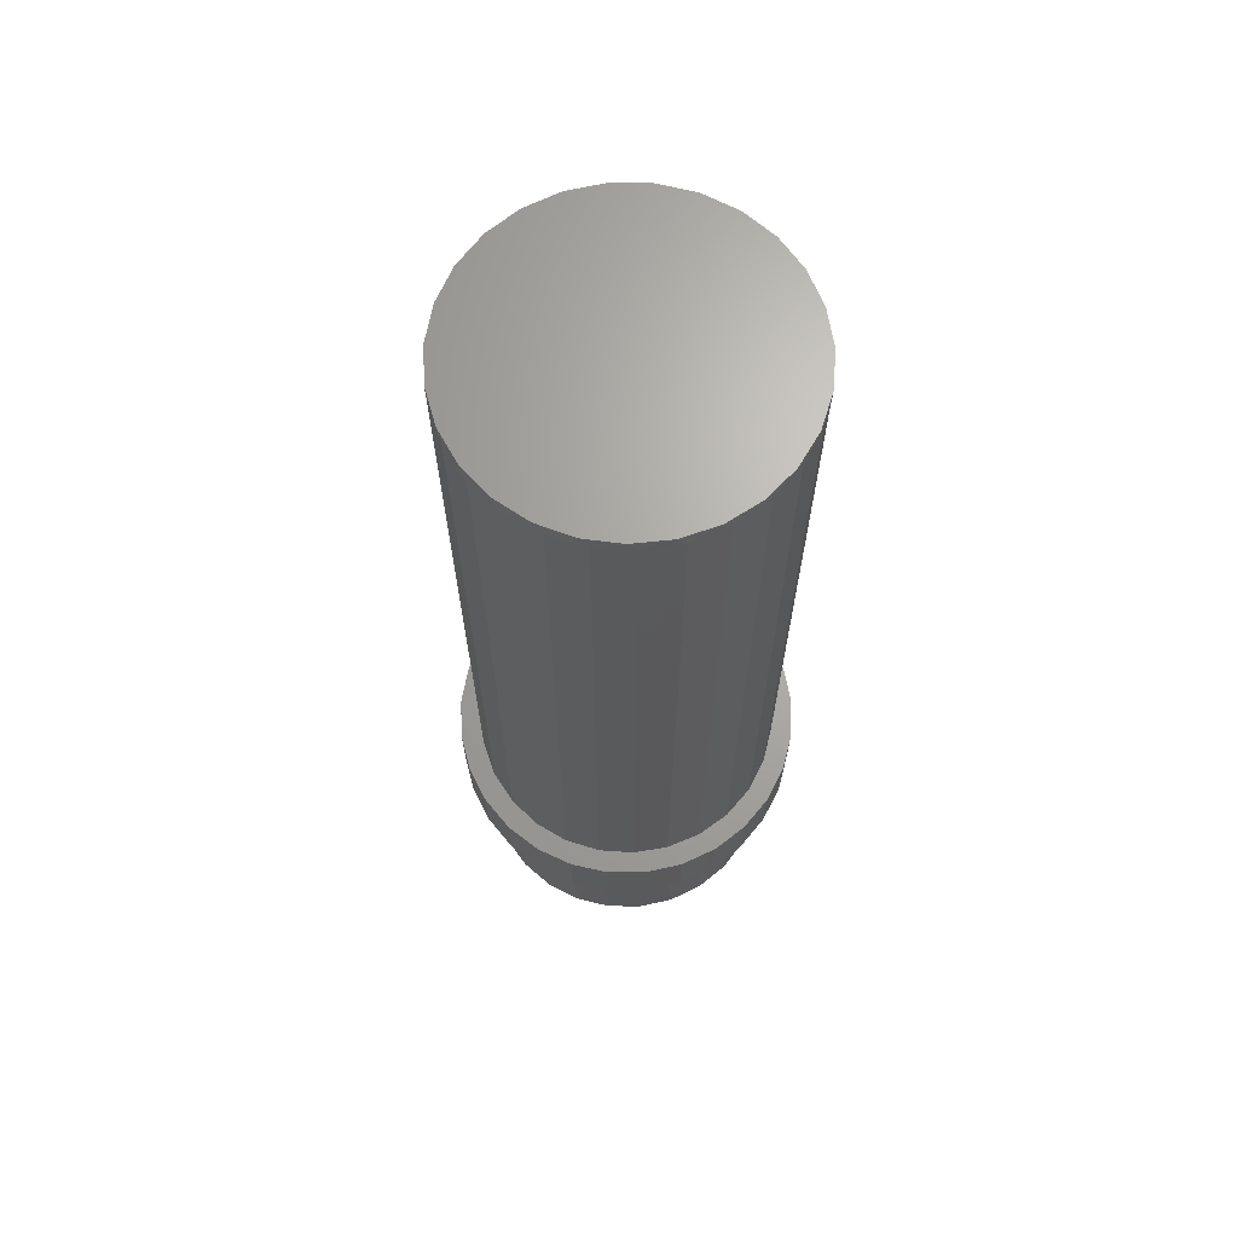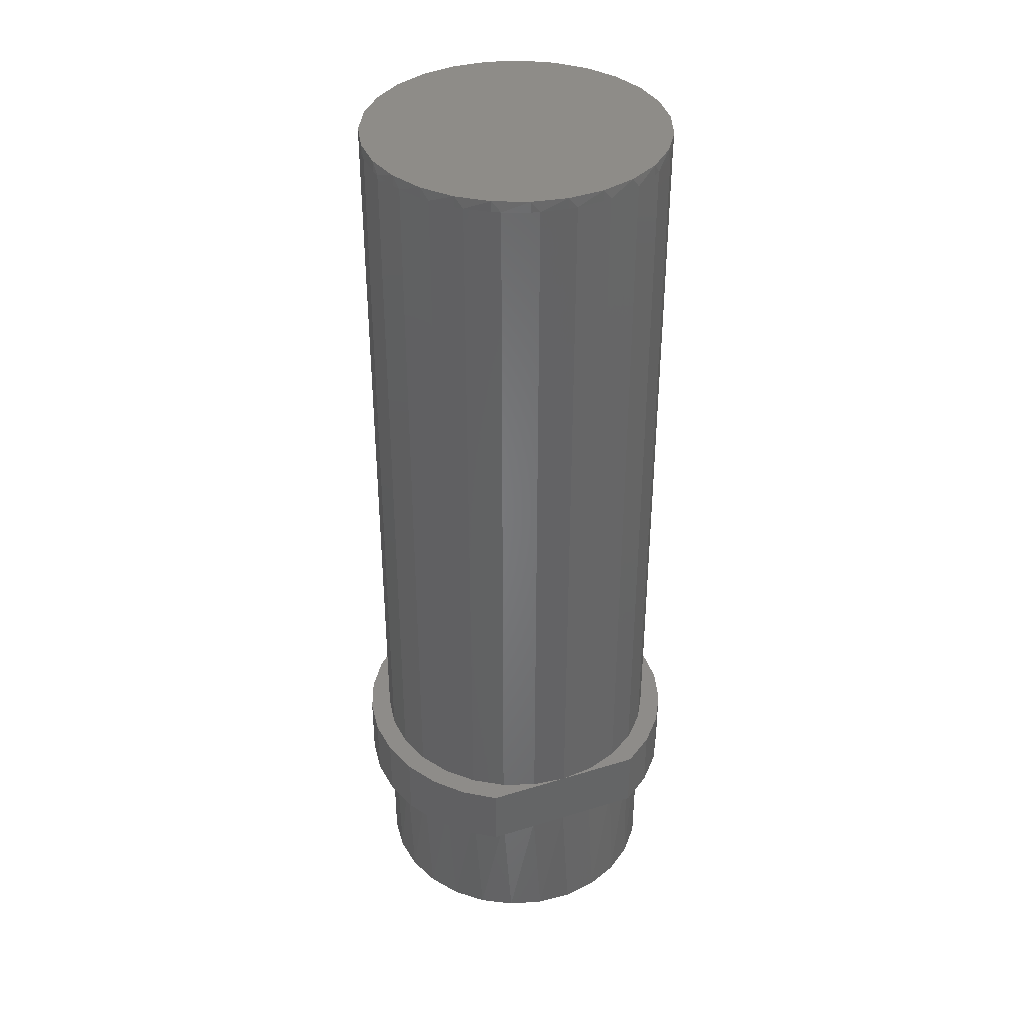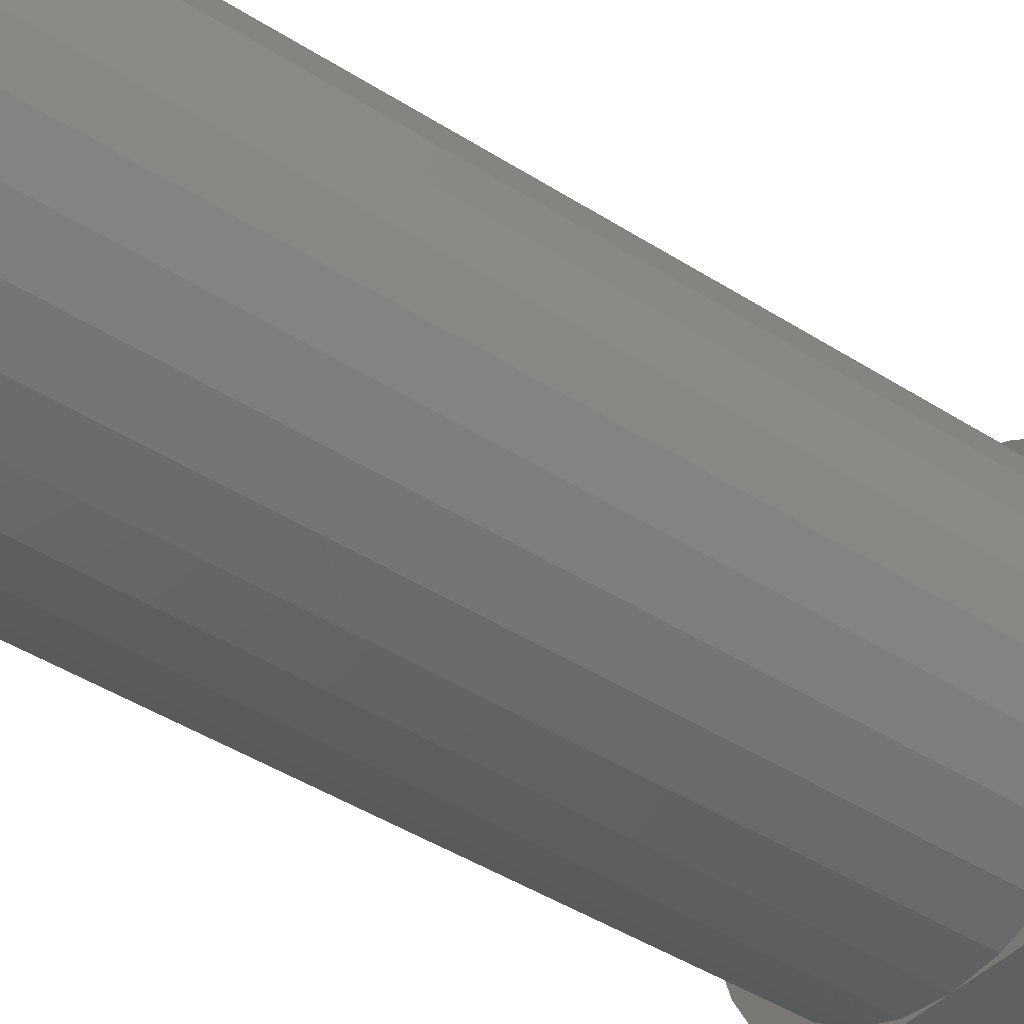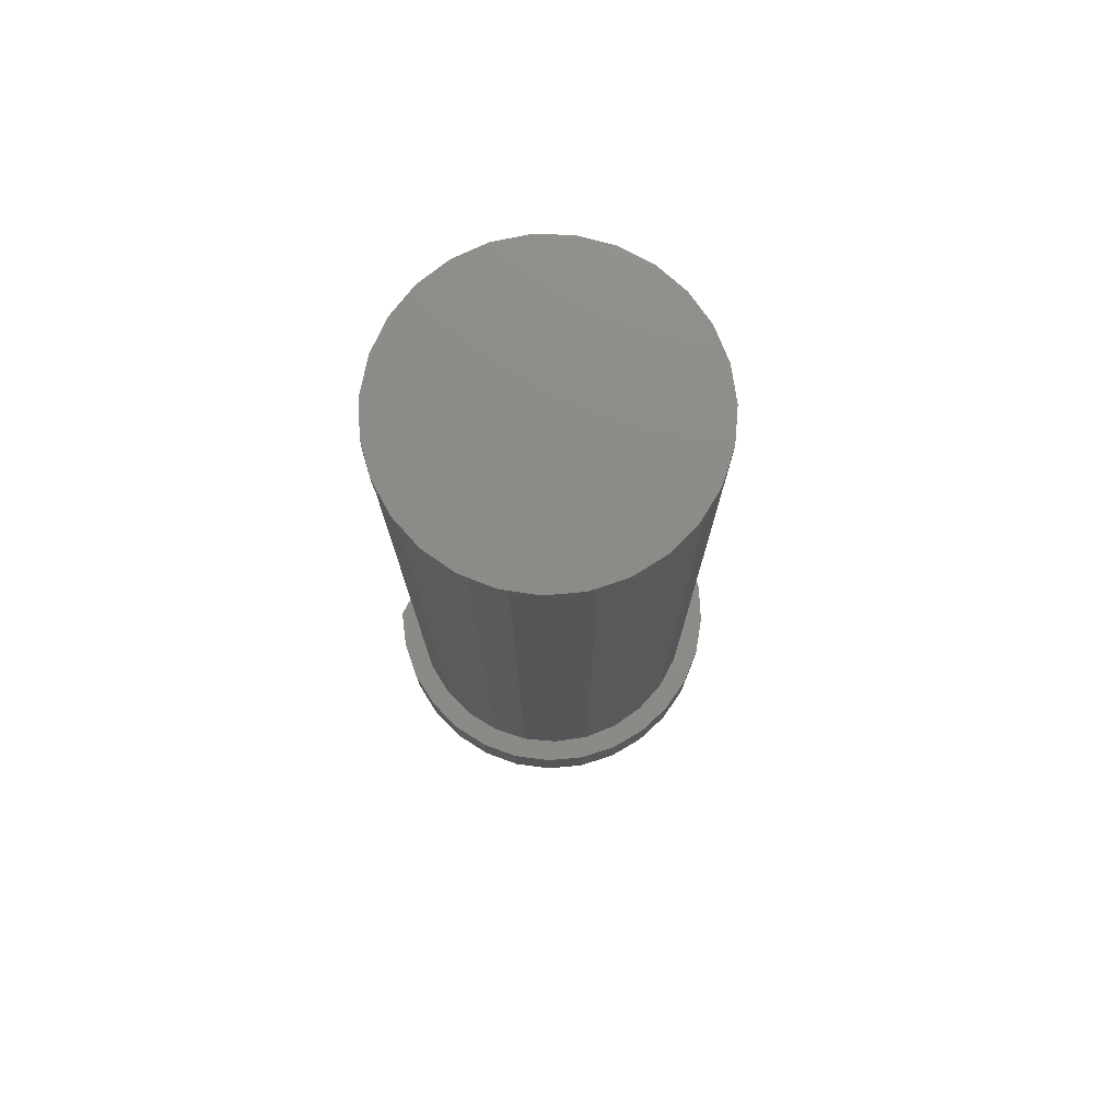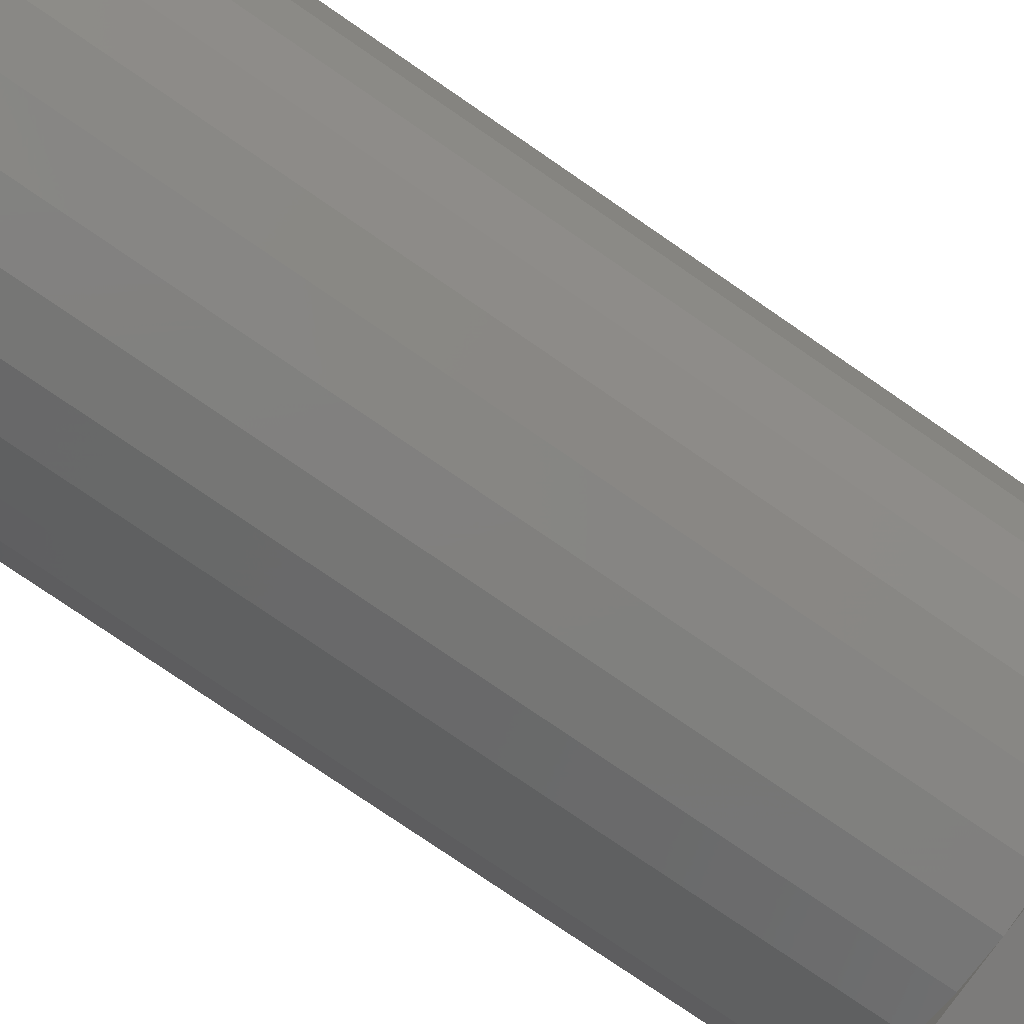
<metadata>
{"format":"stl","ext":"stl","renderer":"f3d","projection":"perspective","resolution":1024,"background":"white","views":[{"elev":67.1,"azim":44.0,"up":"+Y"},{"elev":37.8,"azim":158.5,"up":"+Y"},{"elev":-41.3,"azim":-128.3,"up":"+Z"},{"elev":76.1,"azim":-61.8,"up":"+Y"},{"elev":-74.7,"azim":-124.8,"up":"+Z"}]}
</metadata>
<code>
# stl→obj: 231 verts, 474 faces
v -0.9682 -3.875 0.0001803
v -1.326 -3.875 0.2532
v -0.9682 -3.125 0.0001803
v -1.326 -3.125 0.2532
v -1.621 -3.875 0.5783
v -1.621 -3.125 0.5783
v -1.837 -3.875 0.9596
v -1.837 -3.125 0.9596
v -1.965 -3.875 1.379
v -1.965 -3.125 1.379
v -1.999 -3.875 1.816
v -1.999 -3.125 1.816
v -1.936 -3.875 2.25
v -1.936 -3.125 2.25
v -1.781 -3.875 2.66
v -1.781 -3.125 2.66
v -1.54 -3.875 3.026
v -1.54 -3.125 3.026
v -1.225 -3.875 3.331
v -1.225 -3.125 3.331
v -0.8507 -3.875 3.56
v -0.8507 -3.125 3.56
v -0.4358 -3.875 3.702
v -0.4358 -3.125 3.702
v 1.528e-07 -3.875 3.75
v 1.528e-07 -3.125 3.75
v 0.4358 -3.875 3.702
v 0.4358 -3.125 3.702
v 0.8507 -3.875 3.56
v 0.8507 -3.125 3.56
v 1.225 -3.875 3.331
v 1.225 -3.125 3.331
v 1.54 -3.875 3.026
v 1.54 -3.125 3.026
v 1.781 -3.875 2.66
v 1.781 -3.125 2.66
v 1.936 -3.875 2.25
v 1.936 -3.125 2.25
v 1.999 -3.875 1.816
v 1.999 -3.125 1.816
v 1.965 -3.875 1.379
v 1.965 -3.125 1.379
v 1.837 -3.875 0.9596
v 1.837 -3.125 0.9596
v 1.621 -3.875 0.5783
v 1.621 -3.125 0.5783
v 1.326 -3.875 0.2532
v 1.326 -3.125 0.2532
v 0.9682 -3.875 0.0001803
v 0.9682 -3.125 0.0001803
v -1.125 -3.125 0.4096
v -0.7854 -3.125 0.1863
v -0.4036 -3.125 0.04735
v -1.404 -3.125 0.7052
v -1.607 -3.125 1.057
v -1.723 -3.125 1.446
v -1.747 -3.125 1.852
v -1.676 -3.125 2.252
v -1.516 -3.125 2.625
v -1.273 -3.125 2.951
v -0.9616 -3.125 3.212
v -0.5985 -3.125 3.395
v -0.2032 -3.125 3.488
v 0.2032 -3.125 3.488
v 0.5985 -3.125 3.395
v 0.9616 -3.125 3.212
v 1.273 -3.125 2.951
v 1.516 -3.125 2.625
v 1.676 -3.125 2.252
v 1.747 -3.125 1.852
v 1.723 -3.125 1.446
v 1.607 -3.125 1.057
v 1.404 -3.125 0.7052
v 1.125 -3.125 0.4096
v 0.7854 -3.125 0.1863
v 0.4036 -3.125 0.04735
v 1.528e-07 -3.125 0.0001803
v 1.528e-07 -3.875 0.0001803
v 1.125 -3.875 0.4096
v 0.7854 -3.875 0.1863
v 0.4036 -3.875 0.04735
v 1.404 -3.875 0.7052
v 1.607 -3.875 1.057
v 1.723 -3.875 1.446
v 1.747 -3.875 1.852
v 1.676 -3.875 2.252
v 1.516 -3.875 2.625
v 1.273 -3.875 2.951
v 0.9616 -3.875 3.212
v 0.5985 -3.875 3.395
v 0.2032 -3.875 3.488
v -0.2032 -3.875 3.488
v -0.5985 -3.875 3.395
v -0.9616 -3.875 3.212
v -1.273 -3.875 2.951
v -1.516 -3.875 2.625
v -1.676 -3.875 2.252
v -1.747 -3.875 1.852
v -1.723 -3.875 1.446
v -1.607 -3.875 1.057
v -1.404 -3.875 0.7052
v -1.125 -3.875 0.4096
v -0.7854 -3.875 0.1863
v -0.4036 -3.875 0.04735
v 1.75 -5.5 1.75
v 1.703 -5.5 2.154
v 1.703 -5.5 1.347
v 1.564 -5.5 2.536
v 1.564 -5.5 0.9648
v 1.341 -5.5 2.875
v 1.341 -5.5 0.6253
v 1.045 -5.5 3.154
v 1.045 -5.5 0.3465
v 0.6931 -5.5 3.357
v 0.3039 -5.5 3.474
v -0.1018 -5.5 3.497
v -0.5019 -5.5 3.427
v -0.875 -5.5 3.266
v -1.201 -5.5 3.023
v -1.462 -5.5 2.712
v -1.644 -5.5 2.349
v -1.738 -5.5 1.953
v -1.738 -5.5 1.547
v -1.644 -5.5 1.152
v -1.462 -5.5 0.7885
v -1.201 -5.5 0.4773
v 0.6931 -5.5 0.1433
v -0.875 -5.5 0.2346
v -0.5019 -5.5 0.0737
v -0.1018 -5.5 0.003141
v 0.3039 -5.5 0.02677
v -1.724 5.375 1.446
v -1.723 5.375 1.446
v -1.75 5.375 1.75
v -1.747 5.375 1.852
v -1.703 5.375 2.154
v -1.676 5.375 2.252
v -1.677 5.375 2.252
v -1.564 5.375 2.536
v -1.516 5.375 2.625
v -1.341 5.375 2.875
v -1.273 5.375 2.951
v -1.045 5.375 3.154
v -0.9616 5.375 3.212
v -0.9617 5.375 3.212
v -0.6932 5.375 3.357
v -0.5985 5.375 3.395
v -0.5986 5.375 3.395
v -0.3039 5.375 3.474
v -0.2032 5.375 3.488
v -0.2032 5.375 3.489
v 0.1018 5.375 3.497
v 0.2032 5.375 3.488
v 0.2032 5.375 3.489
v 0.502 5.375 3.427
v 0.5985 5.375 3.395
v 0.5986 5.375 3.395
v 0.8751 5.375 3.266
v 0.9616 5.375 3.212
v 0.9617 5.375 3.212
v 1.201 5.375 3.023
v 1.273 5.375 2.951
v 1.462 5.375 2.712
v 1.516 5.375 2.625
v 1.645 5.375 2.349
v 1.676 5.375 2.252
v 1.677 5.375 2.252
v 1.738 5.375 1.953
v 1.747 5.375 1.852
v 1.738 5.375 1.547
v 1.723 5.375 1.446
v 1.724 5.375 1.446
v 1.645 5.375 1.152
v 1.607 5.375 1.057
v 1.462 5.375 0.7884
v 1.404 5.375 0.7052
v 1.404 5.375 0.705
v 1.201 5.375 0.4771
v 1.125 5.375 0.4096
v 1.125 5.375 0.4095
v 0.8751 5.375 0.2345
v 0.7854 5.375 0.1863
v 0.7855 5.375 0.1862
v 0.502 5.375 0.07353
v 0.4036 5.375 0.04735
v 0.4036 5.375 0.04718
v 0.1018 5.375 0.002961
v 1.528e-07 5.375 0.000181
v 1.528e-07 5.375 3.793e-09
v -0.3039 5.375 0.02659
v -0.4036 5.375 0.04735
v -0.4036 5.375 0.04718
v -0.6932 5.375 0.1431
v -0.7854 5.375 0.1863
v -0.7855 5.375 0.1862
v -1.045 5.375 0.3463
v -1.125 5.375 0.4096
v -1.125 5.375 0.4095
v -1.341 5.375 0.6252
v -1.404 5.375 0.7052
v -1.404 5.375 0.705
v -1.564 5.375 0.9647
v -1.607 5.375 1.057
v -1.703 5.375 1.347
v -1.703 5.5 1.347
v -1.75 5.5 1.75
v -1.564 5.5 0.9647
v -1.341 5.5 0.6252
v -1.045 5.5 0.3463
v -0.6932 5.5 0.1431
v -0.3039 5.5 0.02659
v 0.1018 5.5 0.002961
v 0.502 5.5 0.07353
v 0.8751 5.5 0.2345
v 1.201 5.5 0.4771
v 1.462 5.5 0.7884
v 1.645 5.5 1.152
v 1.738 5.5 1.547
v 1.738 5.5 1.953
v 1.645 5.5 2.349
v 1.462 5.5 2.712
v 1.201 5.5 3.023
v 0.8751 5.5 3.266
v 0.502 5.5 3.427
v 0.1018 5.5 3.497
v -0.3039 5.5 3.474
v -0.6932 5.5 3.357
v -1.045 5.5 3.154
v -1.341 5.5 2.875
v -1.564 5.5 2.536
v -1.703 5.5 2.154
f 1 2 3
f 3 2 4
f 4 2 5
f 4 5 6
f 6 5 7
f 6 7 8
f 8 7 9
f 8 9 10
f 10 9 11
f 10 11 12
f 12 11 13
f 12 13 14
f 14 13 15
f 14 15 16
f 16 15 17
f 16 17 18
f 18 17 19
f 18 19 20
f 20 19 21
f 20 21 22
f 22 21 23
f 22 23 24
f 24 23 25
f 24 25 26
f 26 25 27
f 26 27 28
f 28 27 29
f 28 29 30
f 30 29 31
f 30 31 32
f 32 31 33
f 32 33 34
f 34 33 35
f 34 35 36
f 36 35 37
f 36 37 38
f 38 37 39
f 38 39 40
f 40 39 41
f 40 41 42
f 42 41 43
f 42 43 44
f 44 43 45
f 44 45 46
f 46 45 47
f 46 47 48
f 48 47 49
f 48 49 50
f 4 51 3
f 3 51 52
f 3 52 53
f 51 4 54
f 54 4 6
f 54 6 55
f 55 6 8
f 55 8 10
f 55 10 56
f 56 10 12
f 56 12 57
f 57 12 14
f 57 14 58
f 58 14 16
f 58 16 59
f 59 16 18
f 59 18 60
f 60 18 20
f 60 20 61
f 61 20 22
f 61 22 62
f 62 22 24
f 62 24 63
f 63 24 26
f 63 26 64
f 64 26 28
f 64 28 65
f 65 28 30
f 65 30 66
f 66 30 32
f 66 32 67
f 67 32 34
f 67 34 68
f 68 34 36
f 68 36 69
f 69 36 38
f 69 38 70
f 70 38 40
f 70 40 71
f 71 40 42
f 71 42 72
f 72 42 44
f 72 44 46
f 72 46 73
f 73 46 48
f 73 48 74
f 74 48 50
f 74 50 75
f 75 50 76
f 76 50 77
f 53 77 3
f 3 77 1
f 1 77 78
f 78 77 50
f 78 50 49
f 47 79 49
f 49 79 80
f 49 80 81
f 79 47 82
f 82 47 45
f 82 45 83
f 83 45 43
f 83 43 41
f 83 41 84
f 84 41 39
f 84 39 85
f 85 39 37
f 85 37 86
f 86 37 35
f 86 35 87
f 87 35 33
f 87 33 88
f 88 33 31
f 88 31 89
f 89 31 29
f 89 29 90
f 90 29 27
f 90 27 91
f 91 27 25
f 91 25 92
f 92 25 23
f 92 23 93
f 93 23 21
f 93 21 94
f 94 21 19
f 94 19 95
f 95 19 17
f 95 17 96
f 96 17 15
f 96 15 97
f 97 15 13
f 97 13 98
f 98 13 11
f 98 11 99
f 99 11 9
f 99 9 100
f 100 9 7
f 100 7 5
f 100 5 101
f 101 5 2
f 101 2 102
f 102 2 1
f 102 1 103
f 103 1 104
f 104 1 78
f 81 78 49
f 105 106 107
f 107 106 108
f 107 108 109
f 109 108 110
f 109 110 111
f 111 110 112
f 111 112 113
f 113 112 114
f 113 114 115
f 115 116 113
f 113 116 117
f 113 117 118
f 118 119 113
f 113 119 120
f 113 120 121
f 121 122 113
f 113 122 123
f 113 123 124
f 124 125 113
f 113 125 126
f 113 126 127
f 127 126 128
f 127 128 129
f 130 131 129
f 129 131 127
f 107 84 105
f 105 84 85
f 105 85 106
f 106 85 86
f 106 86 108
f 108 86 87
f 108 87 110
f 110 87 88
f 110 88 112
f 112 88 89
f 112 89 114
f 114 89 90
f 114 90 115
f 115 90 91
f 115 91 116
f 116 91 92
f 116 92 117
f 117 92 93
f 117 93 118
f 118 93 94
f 118 94 119
f 119 94 95
f 119 95 120
f 120 95 96
f 120 96 121
f 121 96 97
f 121 97 122
f 122 97 98
f 122 98 123
f 123 98 99
f 123 99 124
f 124 99 100
f 124 100 125
f 125 100 101
f 125 101 126
f 126 101 102
f 126 102 128
f 128 102 103
f 128 103 129
f 129 103 104
f 129 104 130
f 130 104 78
f 130 78 131
f 131 78 81
f 131 81 127
f 127 81 80
f 127 80 113
f 113 80 79
f 113 79 111
f 111 79 82
f 111 82 109
f 109 82 83
f 109 83 107
f 107 83 84
f 132 133 134
f 134 133 135
f 134 135 135
f 135 135 136
f 136 135 137
f 136 137 138
f 138 137 139
f 139 137 140
f 139 140 140
f 140 140 141
f 141 140 142
f 141 142 142
f 142 142 143
f 143 142 144
f 143 144 145
f 145 144 146
f 146 144 147
f 146 147 148
f 148 147 149
f 149 147 150
f 149 150 151
f 151 150 152
f 152 150 153
f 152 153 154
f 154 153 155
f 155 153 156
f 155 156 157
f 157 156 158
f 158 156 159
f 158 159 160
f 160 159 161
f 161 159 162
f 161 162 162
f 162 162 163
f 163 162 164
f 163 164 164
f 164 164 165
f 165 164 166
f 165 166 167
f 167 166 168
f 168 166 169
f 168 169 169
f 169 169 170
f 170 169 171
f 170 171 172
f 172 171 173
f 173 171 174
f 173 174 174
f 174 174 175
f 175 174 176
f 175 176 177
f 177 176 178
f 178 176 179
f 178 179 180
f 180 179 181
f 181 179 182
f 181 182 183
f 183 182 184
f 184 182 185
f 184 185 186
f 186 185 187
f 187 185 188
f 187 188 189
f 189 188 190
f 190 188 191
f 190 191 192
f 192 191 193
f 193 191 194
f 193 194 195
f 195 194 196
f 196 194 197
f 196 197 198
f 198 197 199
f 199 197 200
f 199 200 201
f 201 200 202
f 202 200 203
f 202 203 203
f 203 203 204
f 204 203 133
f 204 133 132
f 205 132 206
f 206 132 134
f 206 134 135
f 207 203 205
f 205 203 204
f 205 204 132
f 208 201 207
f 207 201 202
f 207 202 203
f 209 198 208
f 208 198 199
f 208 199 201
f 210 195 209
f 209 195 196
f 209 196 198
f 211 192 210
f 210 192 193
f 210 193 195
f 212 189 211
f 211 189 190
f 211 190 192
f 213 186 212
f 212 186 187
f 212 187 189
f 214 183 213
f 213 183 184
f 213 184 186
f 215 180 214
f 214 180 181
f 214 181 183
f 216 177 215
f 215 177 178
f 215 178 180
f 217 174 216
f 216 174 175
f 216 175 177
f 218 172 217
f 217 172 173
f 217 173 174
f 219 169 218
f 218 169 170
f 218 170 172
f 220 167 219
f 219 167 168
f 219 168 169
f 221 164 220
f 220 164 165
f 220 165 167
f 222 162 221
f 221 162 163
f 221 163 164
f 223 160 222
f 222 160 161
f 222 161 162
f 224 157 223
f 223 157 158
f 223 158 160
f 225 154 224
f 224 154 155
f 224 155 157
f 226 151 225
f 225 151 152
f 225 152 154
f 227 148 226
f 226 148 149
f 226 149 151
f 228 145 227
f 227 145 146
f 227 146 148
f 229 142 228
f 228 142 143
f 228 143 145
f 230 140 229
f 229 140 141
f 229 141 142
f 231 138 230
f 230 138 139
f 230 139 140
f 206 135 231
f 231 135 136
f 231 136 138
f 231 219 206
f 206 219 218
f 206 218 205
f 205 218 217
f 205 217 207
f 207 217 216
f 207 216 208
f 208 216 215
f 208 215 209
f 209 215 214
f 209 214 210
f 210 214 213
f 210 213 211
f 211 213 212
f 219 231 220
f 220 231 230
f 220 230 221
f 221 230 229
f 221 229 222
f 222 229 228
f 222 228 223
f 223 228 227
f 223 227 224
f 224 227 226
f 224 226 225
f 53 188 77
f 77 188 185
f 77 185 76
f 76 185 182
f 76 182 75
f 75 182 179
f 75 179 74
f 74 179 176
f 74 176 73
f 73 176 174
f 73 174 72
f 72 174 171
f 72 171 71
f 71 171 169
f 71 169 70
f 70 169 166
f 70 166 69
f 69 166 164
f 69 164 68
f 68 164 162
f 68 162 67
f 67 162 159
f 67 159 66
f 66 159 156
f 66 156 65
f 65 156 153
f 65 153 64
f 64 153 150
f 64 150 63
f 63 150 147
f 63 147 62
f 62 147 144
f 62 144 61
f 61 144 142
f 61 142 60
f 60 142 140
f 60 140 59
f 59 140 137
f 59 137 58
f 58 137 135
f 58 135 57
f 57 135 133
f 57 133 56
f 56 133 203
f 56 203 55
f 55 203 200
f 55 200 54
f 54 200 197
f 54 197 51
f 51 197 194
f 51 194 52
f 52 194 191
f 52 191 53
f 53 191 188

</code>
